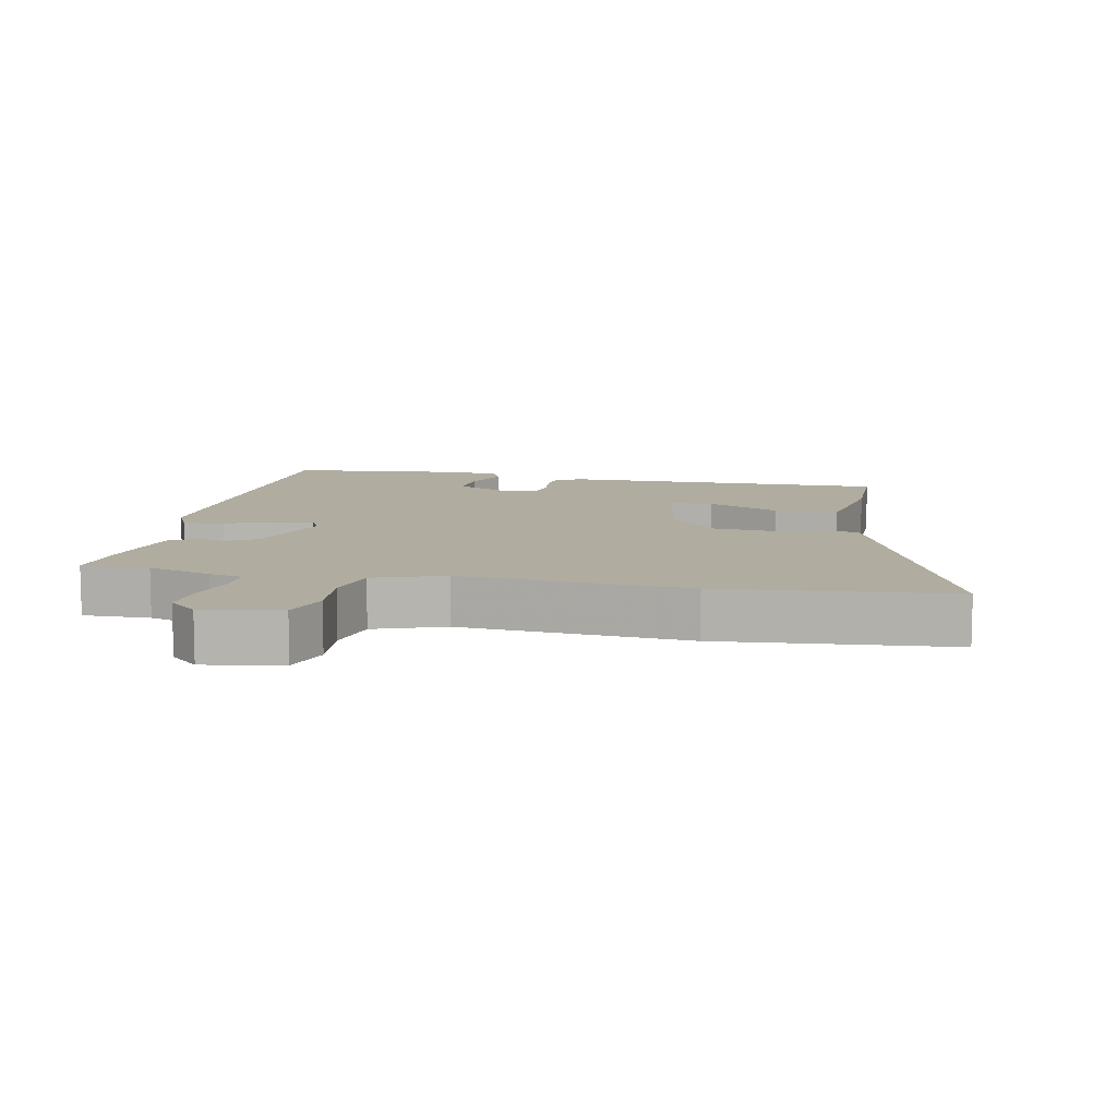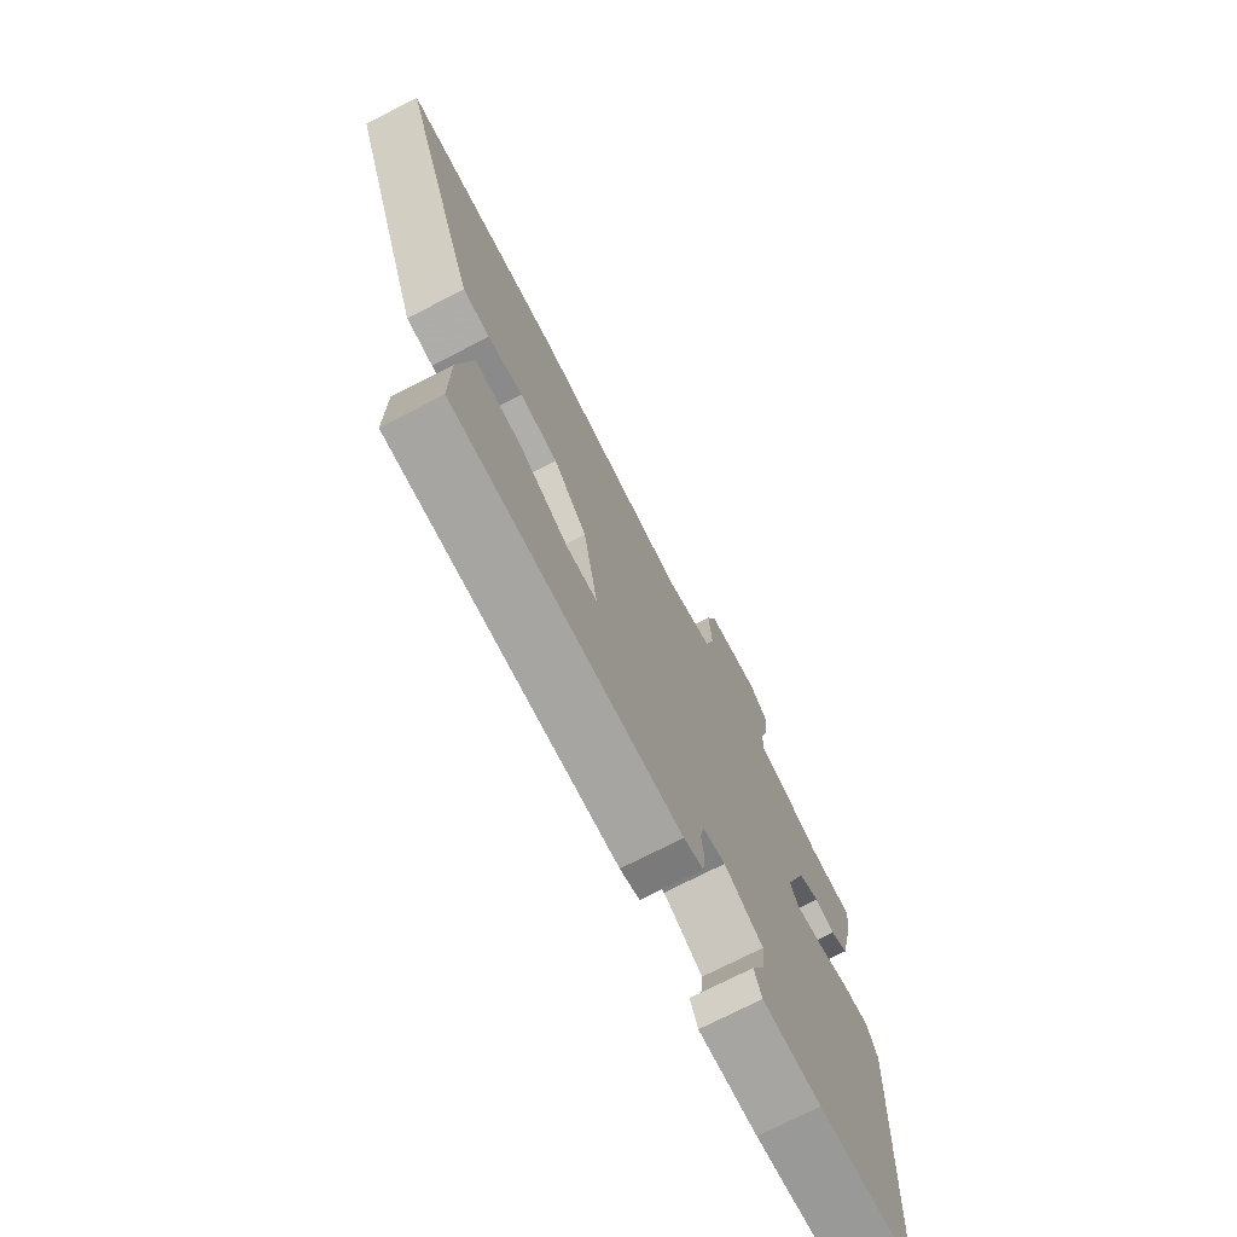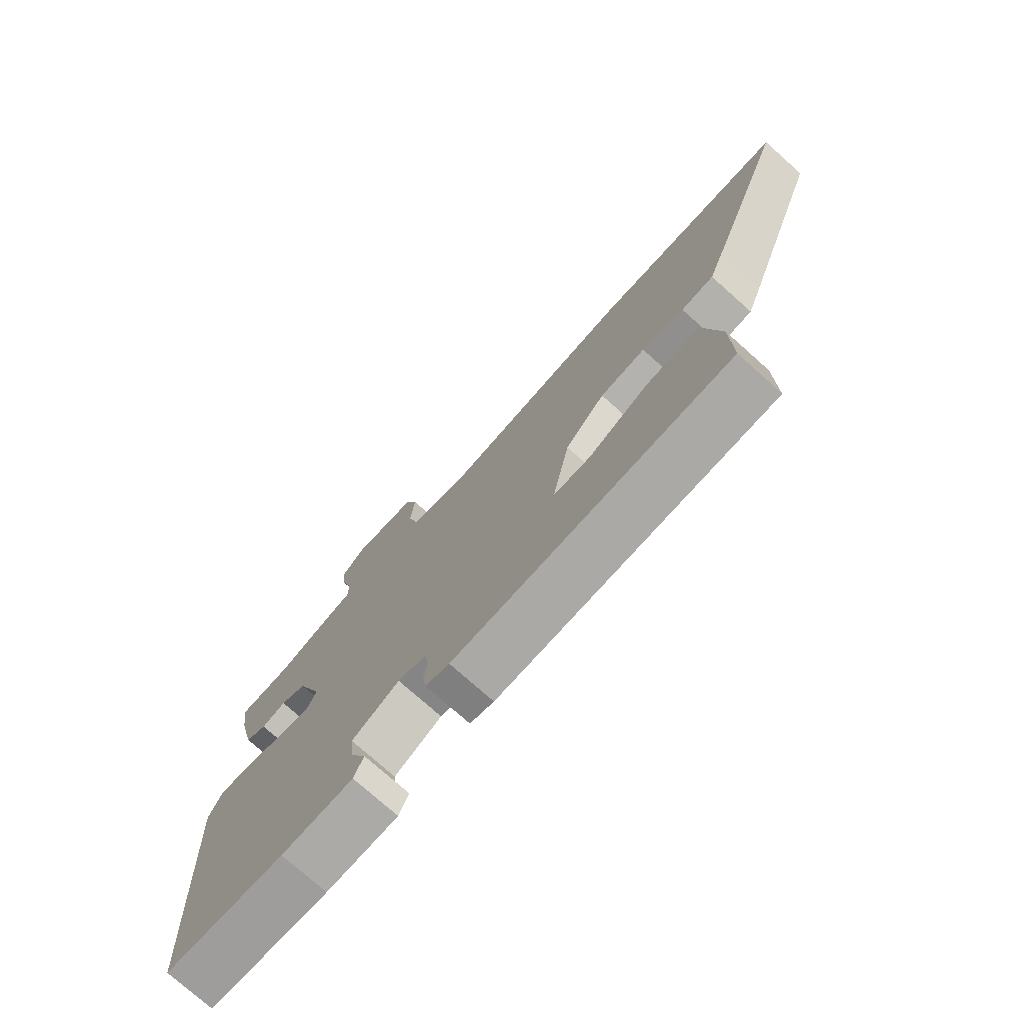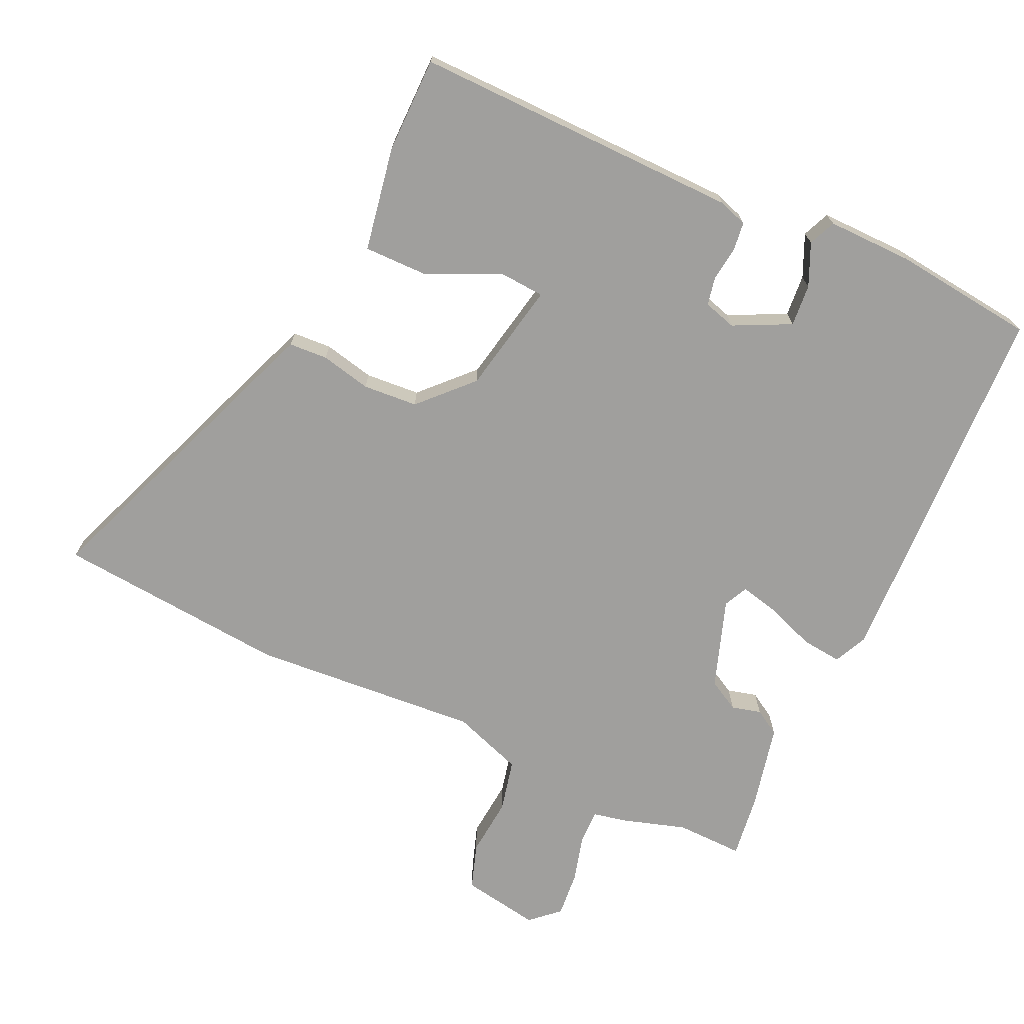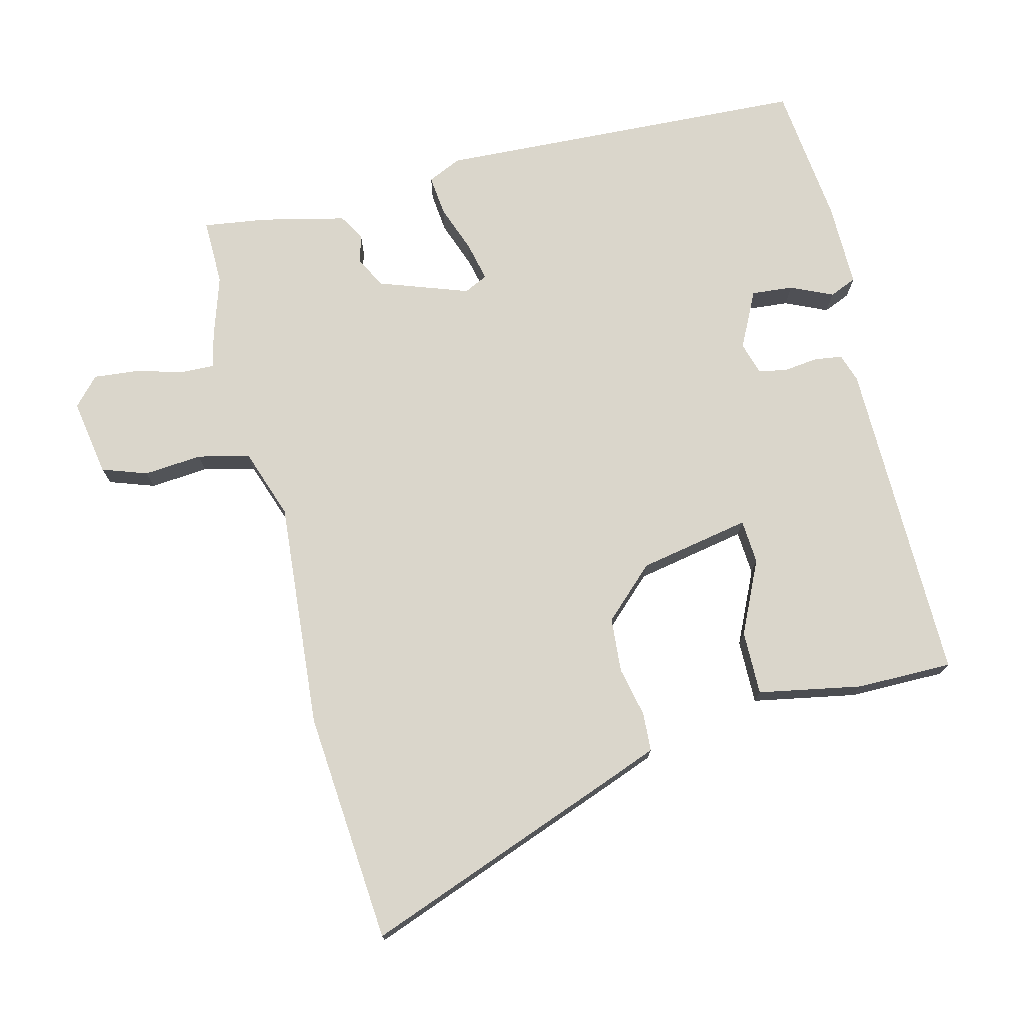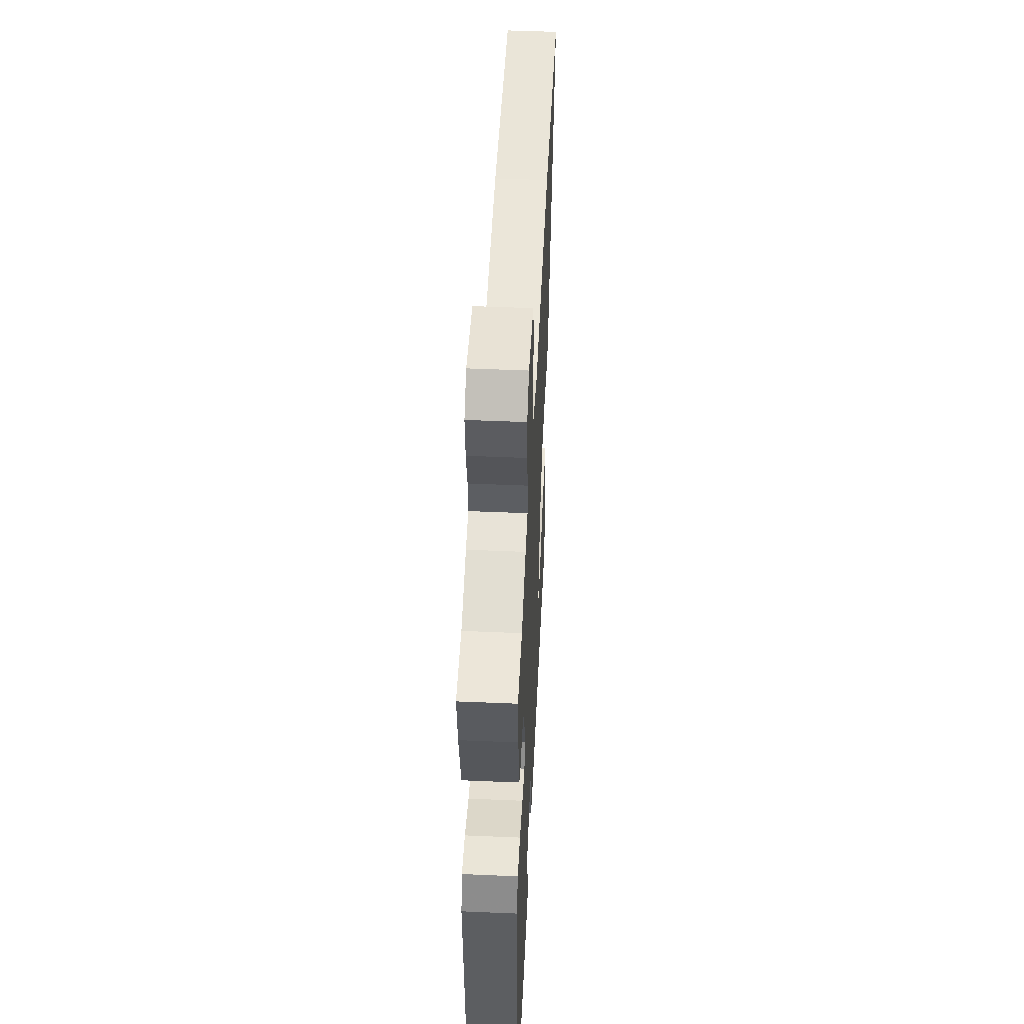
<metadata>
{"format":"obj","ext":"obj","renderer":"f3d","projection":"perspective","resolution":1024,"background":"white","views":[{"elev":9.9,"azim":10.7,"up":"+Y"},{"elev":-73.8,"azim":117.1,"up":"+Z"},{"elev":-75.7,"azim":48.3,"up":"+Z"},{"elev":-71.3,"azim":154.5,"up":"+Y"},{"elev":74.0,"azim":75.7,"up":"+Y"},{"elev":49.7,"azim":-87.3,"up":"+Z"}]}
</metadata>
<code>
v -0.519 0.07 0.5
v -0.418 0.07 0.499
v -0.322 0.07 0.53
v -0.272 0.07 0.541
v -0.274 0.07 0.593
v -0.294 0.07 0.664
v -0.301 0.07 0.732
v -0.259 0.07 0.771
v -0.142 0.07 0.752
v -0.118 0.07 0.684
v -0.125 0.07 0.596
v -0.106 0.07 0.518
v 0 0.07 0.482
v 0.343 0.07 0.512
v 0.692 0.07 0.485
v 0.544 0.07 0.083
v 0.518 0.07 0.014
v 0.46 0.07 0.01
v 0.384 0.07 0.026
v 0.302 0.07 0.019
v 0.23 0.07 -0.058
v 0.199 0.07 -0.226
v 0.266 0.07 -0.23
v 0.375 0.07 -0.178
v 0.472 0.07 -0.176
v 0.502 0.07 -0.332
v 0.503 0.07 -0.476
v 0.01 0.07 -0.475
v -0.033 0.07 -0.461
v -0.039 0.07 -0.418
v -0.033 0.07 -0.366
v -0.042 0.07 -0.324
v -0.091 0.07 -0.31
v -0.176 0.07 -0.353
v -0.17 0.07 -0.416
v -0.141 0.07 -0.479
v -0.158 0.07 -0.52
v -0.286 0.07 -0.52
v -0.5 0.07 -0.498
v -0.53 0.07 0.065
v -0.507 0.07 0.116
v -0.446 0.07 0.11
v -0.373 0.07 0.084
v -0.314 0.07 0.071
v -0.297 0.07 0.107
v -0.345 0.07 0.241
v -0.392 0.07 0.266
v -0.436 0.07 0.254
v -0.475 0.07 0.277
v -0.505 0.07 0.404
v -0.519 0 0.5
v -0.418 0 0.499
v -0.322 0 0.53
v -0.272 0 0.541
v -0.274 0 0.593
v -0.294 0 0.664
v -0.301 0 0.732
v -0.259 0 0.771
v -0.142 0 0.752
v -0.118 0 0.684
v -0.125 0 0.596
v -0.106 0 0.518
v 0 0 0.482
v 0.343 0 0.512
v 0.692 0 0.485
v 0.544 0 0.083
v 0.518 0 0.014
v 0.46 0 0.01
v 0.384 0 0.026
v 0.302 0 0.019
v 0.23 0 -0.058
v 0.199 0 -0.226
v 0.266 0 -0.23
v 0.375 0 -0.178
v 0.472 0 -0.176
v 0.502 0 -0.332
v 0.503 0 -0.476
v 0.01 0 -0.475
v -0.033 0 -0.461
v -0.039 0 -0.418
v -0.033 0 -0.366
v -0.042 0 -0.324
v -0.091 0 -0.31
v -0.176 0 -0.353
v -0.17 0 -0.416
v -0.141 0 -0.479
v -0.158 0 -0.52
v -0.286 0 -0.52
v -0.5 0 -0.498
v -0.53 0 0.065
v -0.507 0 0.116
v -0.446 0 0.11
v -0.373 0 0.084
v -0.314 0 0.071
v -0.297 0 0.107
v -0.345 0 0.241
v -0.392 0 0.266
v -0.436 0 0.254
v -0.475 0 0.277
v -0.505 0 0.404
f 50 1 2
f 49 50 2
f 48 49 2
f 47 48 2
f 2 3 4
f 47 2 4
f 46 47 4
f 45 46 4
f 41 42 43
f 40 41 43
f 39 40 43
f 38 39 43
f 37 38 43
f 37 43 44
f 35 36 37
f 35 37 44 45
f 29 30 31
f 28 29 31
f 27 28 31
f 26 27 31
f 25 26 31
f 25 31 32
f 23 24 25
f 23 25 32
f 22 23 32 33
f 17 18 19
f 16 17 19
f 15 16 19
f 14 15 19
f 13 14 19
f 12 13 19 20
f 9 10 11
f 8 9 11
f 7 8 11
f 6 7 11
f 5 6 11
f 4 5 11 12
f 34 35 45 4
f 21 22 33
f 21 33 34
f 20 21 34
f 12 20 34
f 4 12 34
f 52 51 100
f 52 100 99
f 52 99 98
f 52 98 97
f 54 53 52
f 54 52 97
f 54 97 96
f 54 96 95
f 93 92 91
f 93 91 90
f 93 90 89
f 93 89 88
f 93 88 87
f 94 93 87
f 87 86 85
f 95 94 87 85
f 81 80 79
f 81 79 78
f 81 78 77
f 81 77 76
f 81 76 75
f 82 81 75
f 75 74 73
f 82 75 73
f 83 82 73 72
f 69 68 67
f 69 67 66
f 69 66 65
f 69 65 64
f 69 64 63
f 70 69 63 62
f 61 60 59
f 61 59 58
f 61 58 57
f 61 57 56
f 61 56 55
f 62 61 55 54
f 54 95 85 84
f 83 72 71
f 84 83 71
f 84 71 70
f 84 70 62
f 84 62 54
f 1 51 52 2
f 2 52 53 3
f 3 53 54 4
f 4 54 55 5
f 5 55 56 6
f 6 56 57 7
f 7 57 58 8
f 8 58 59 9
f 9 59 60 10
f 10 60 61 11
f 11 61 62 12
f 12 62 63 13
f 13 63 64 14
f 14 64 65 15
f 15 65 66 16
f 16 66 67 17
f 17 67 68 18
f 18 68 69 19
f 19 69 70 20
f 20 70 71 21
f 21 71 72 22
f 22 72 73 23
f 23 73 74 24
f 24 74 75 25
f 25 75 76 26
f 26 76 77 27
f 27 77 78 28
f 28 78 79 29
f 29 79 80 30
f 30 80 81 31
f 31 81 82 32
f 32 82 83 33
f 33 83 84 34
f 34 84 85 35
f 35 85 86 36
f 36 86 87 37
f 37 87 88 38
f 38 88 89 39
f 39 89 90 40
f 40 90 91 41
f 41 91 92 42
f 42 92 93 43
f 43 93 94 44
f 44 94 95 45
f 45 95 96 46
f 46 96 97 47
f 47 97 98 48
f 48 98 99 49
f 49 99 100 50
f 50 100 51 1

</code>
